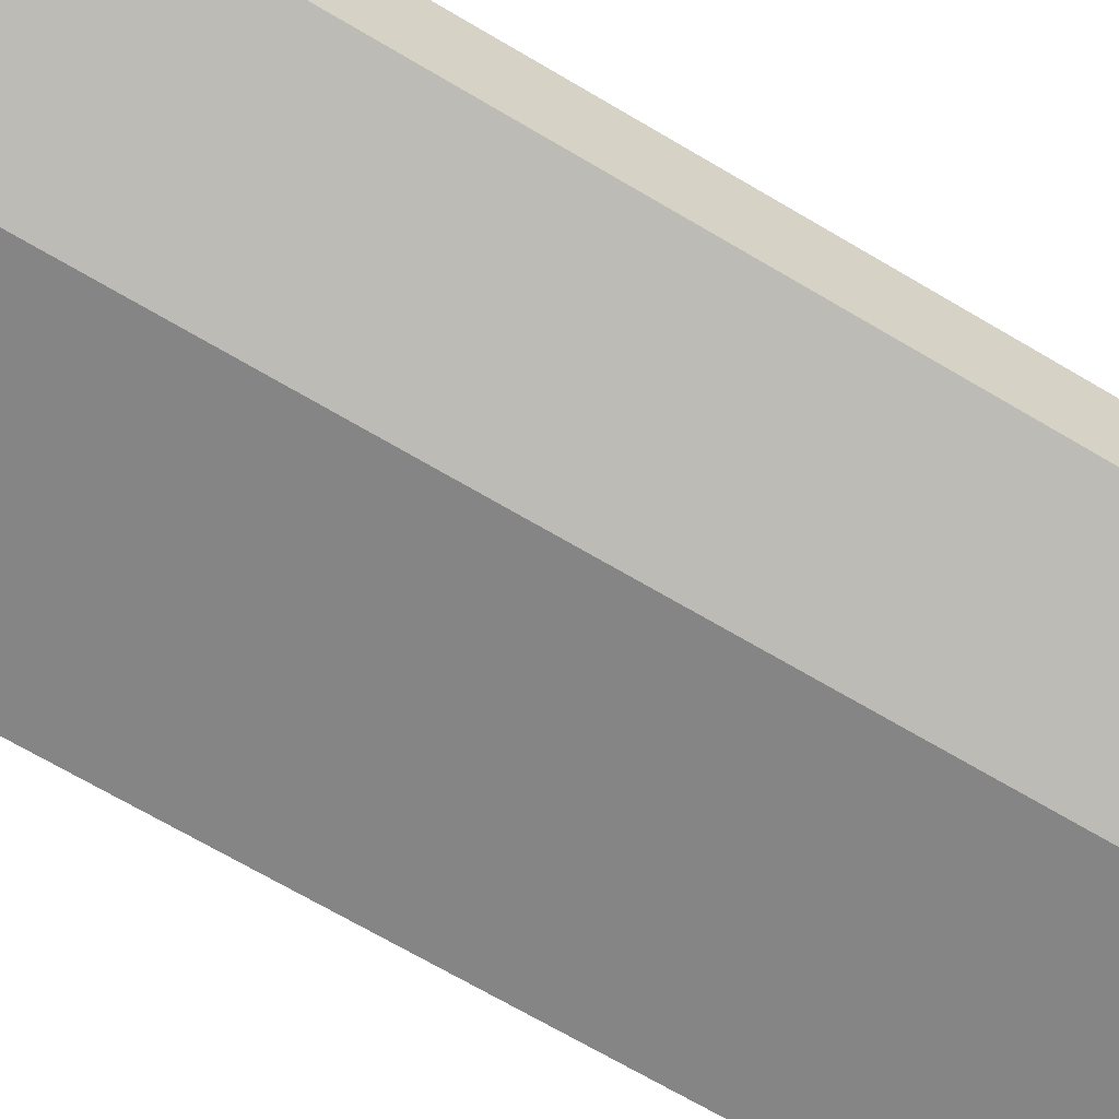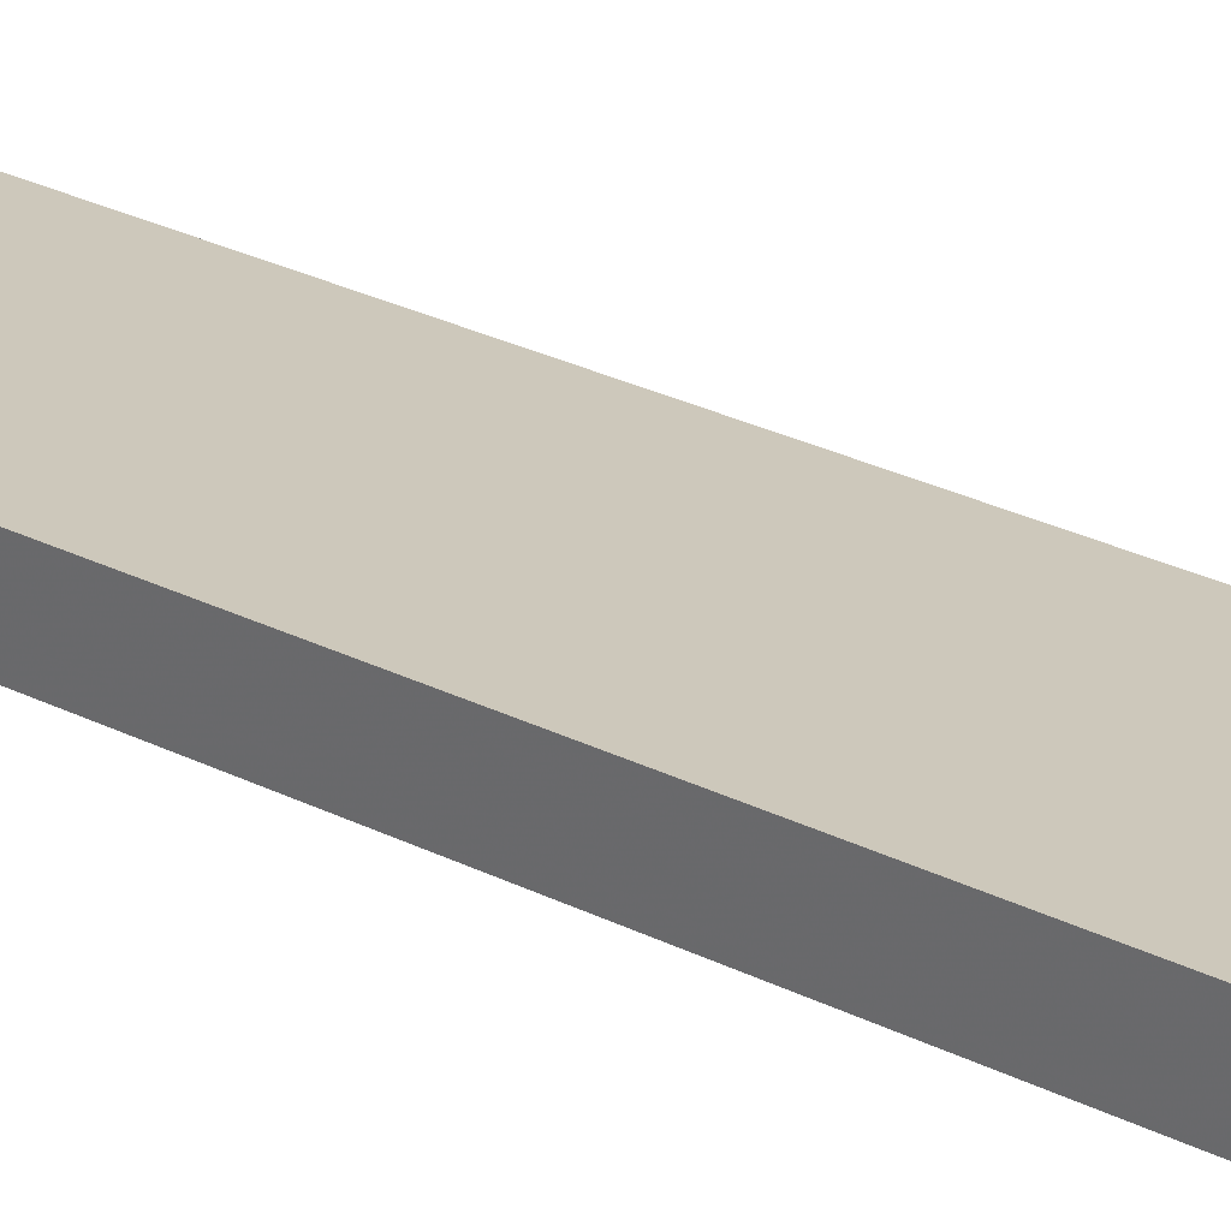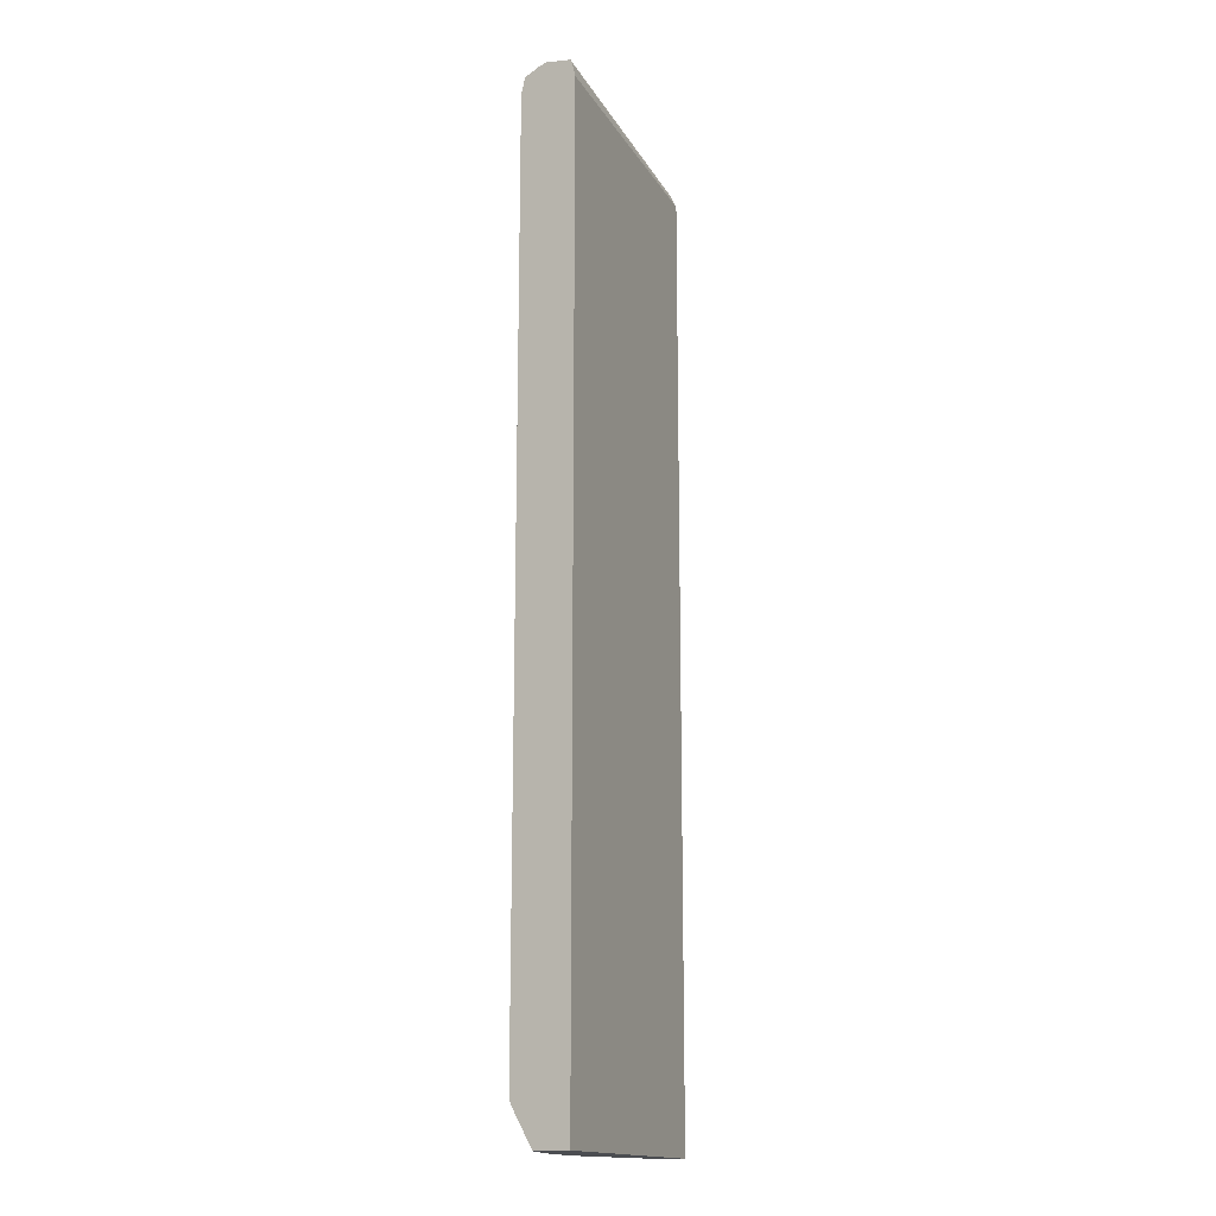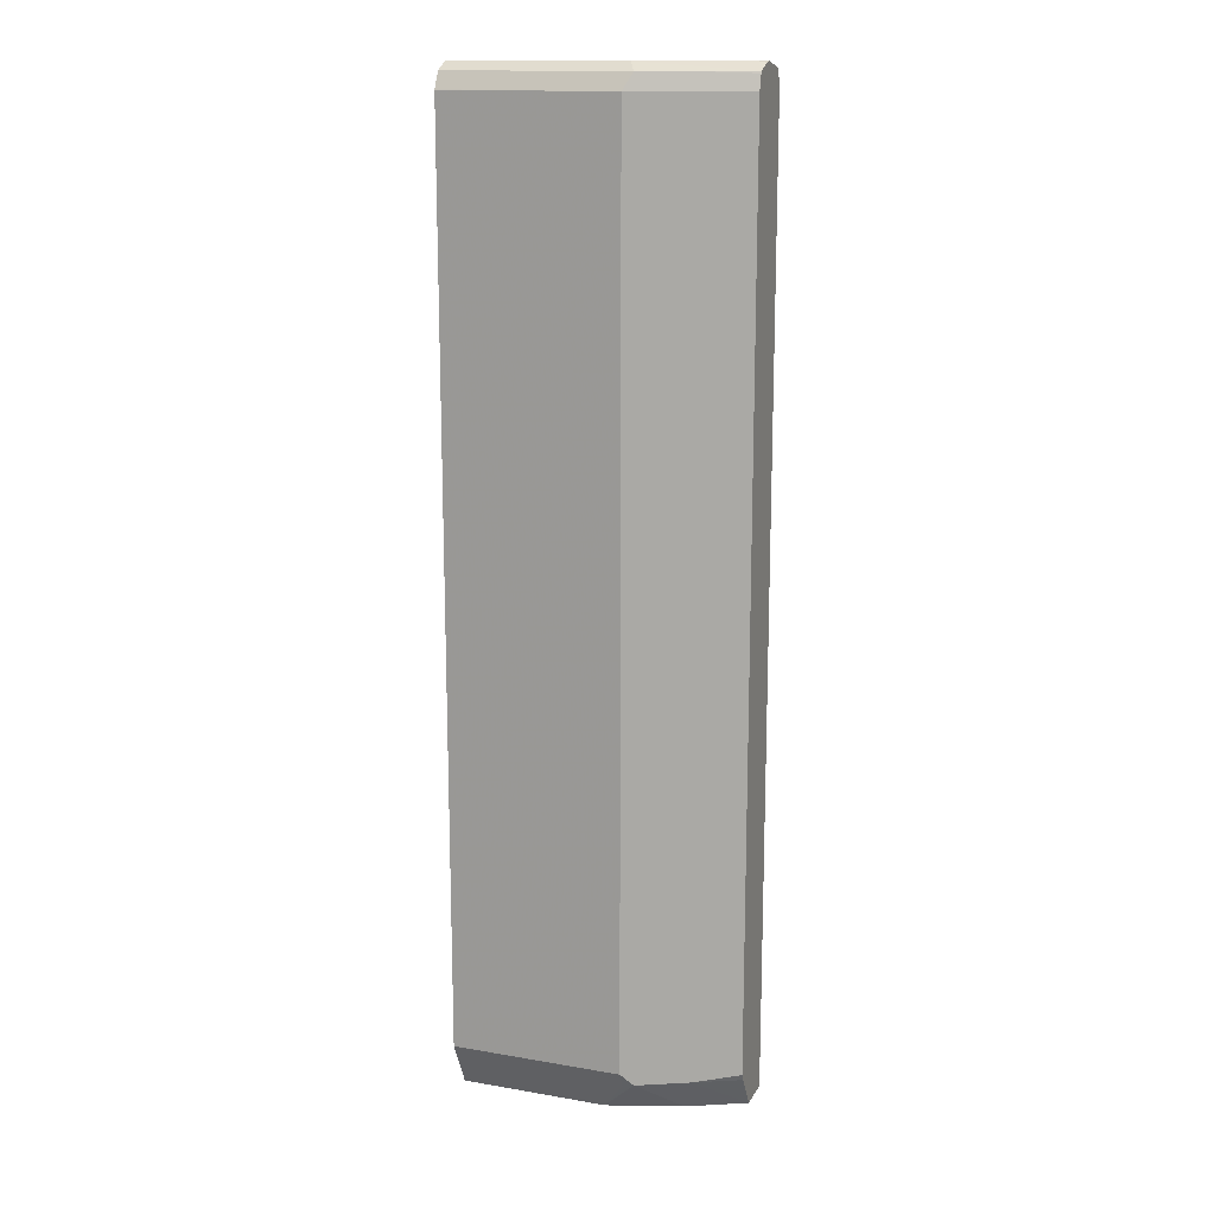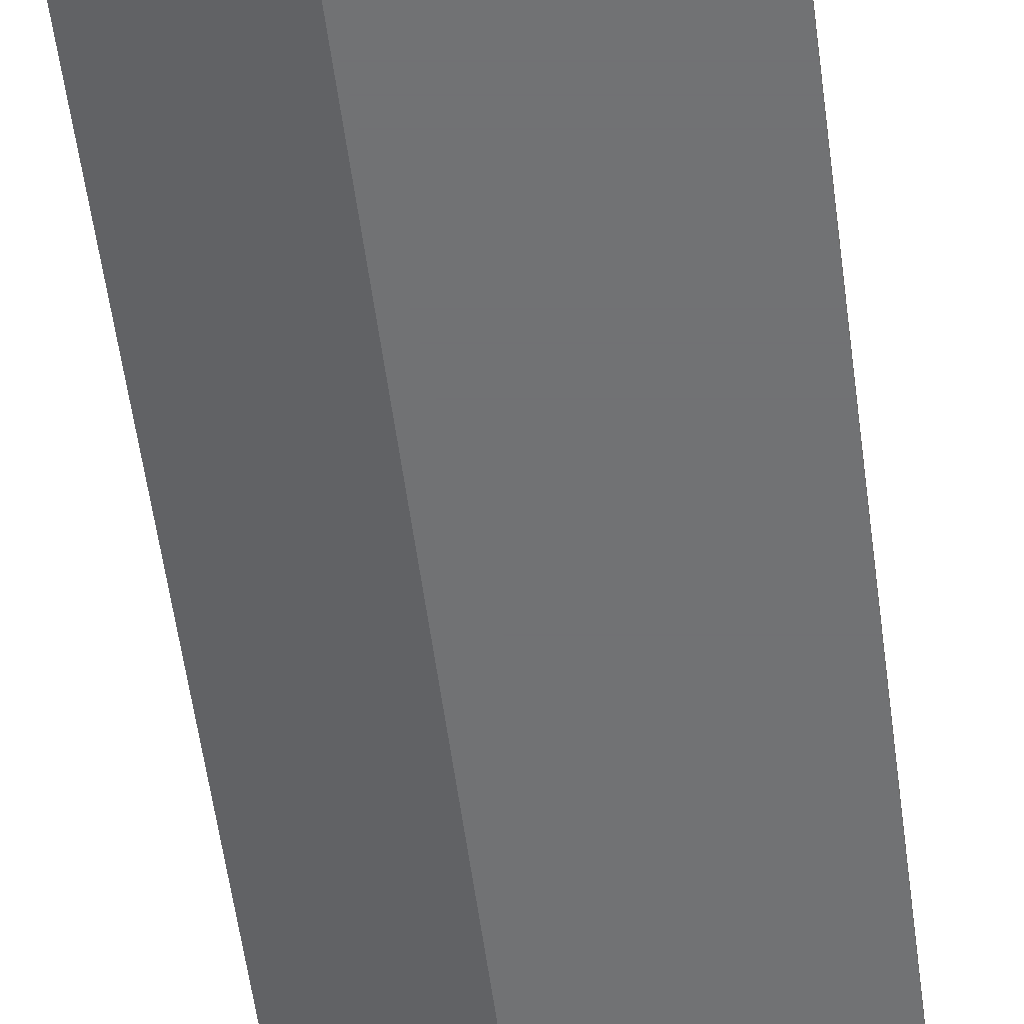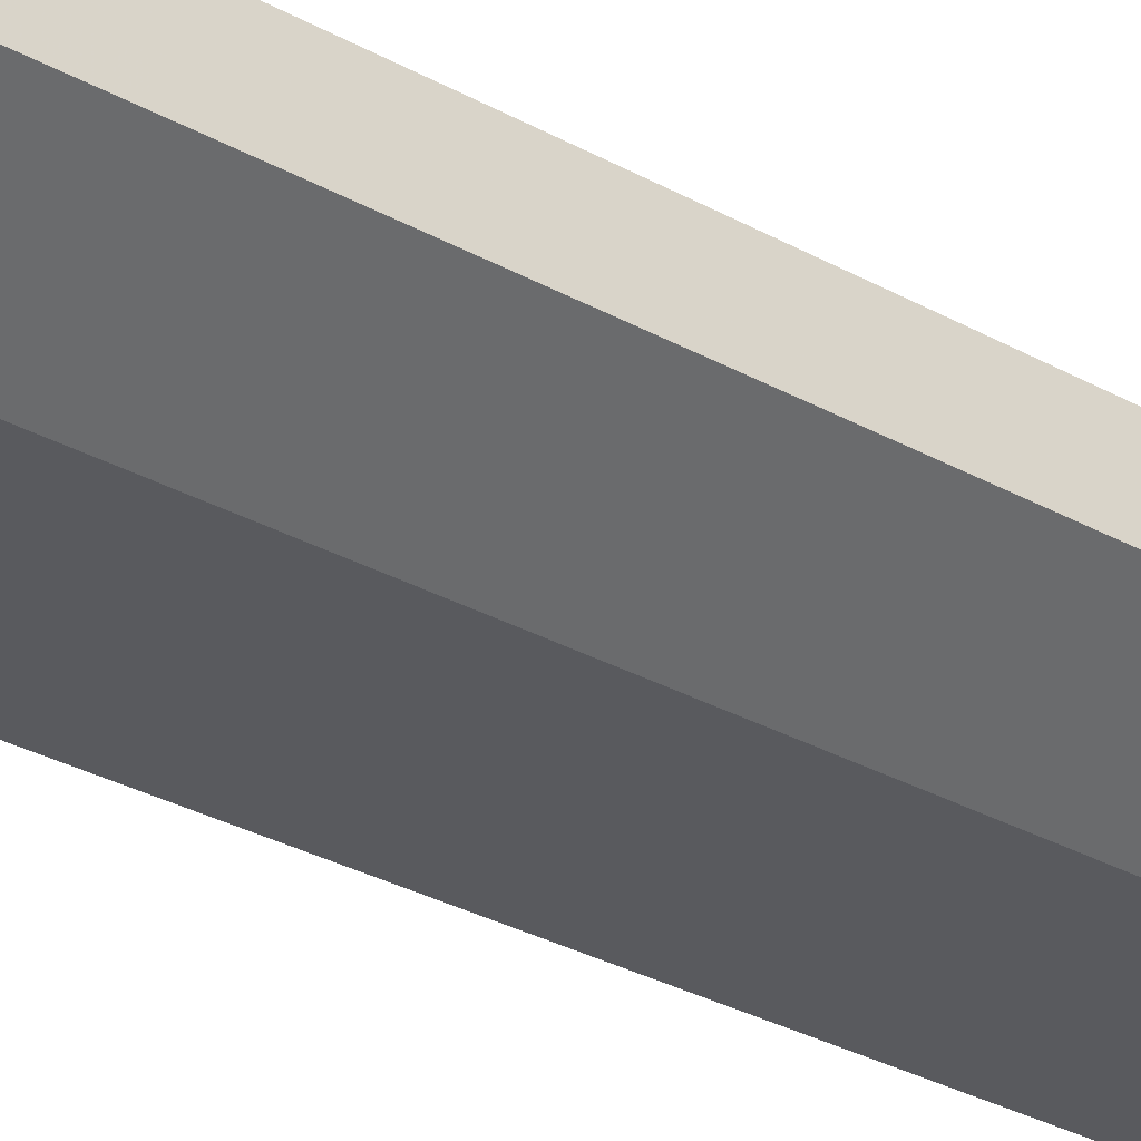
<metadata>
{"format":"obj","ext":"obj","renderer":"f3d","projection":"perspective","resolution":1024,"background":"white","views":[{"elev":-61.8,"azim":-122.1,"up":"+Z"},{"elev":32.5,"azim":-56.3,"up":"+Z"},{"elev":-15.8,"azim":-56.1,"up":"+Y"},{"elev":15.0,"azim":-159.8,"up":"+Y"},{"elev":-55.4,"azim":7.4,"up":"+Z"},{"elev":-31.6,"azim":-128.1,"up":"+Z"}]}
</metadata>
<code>
v -0.06209 0.6565 -0.5628
v -0.2814 0.6565 -0.5628
v -0.4158 0.6565 -0.491
v -0.4158 0.6511 -0.4663
v -0.4158 0.6488 -0.4558
v -0.06209 0.6463 -0.5423
v -0.06209 0.6564 -0.5633
v -0.4065 0.6565 -0.5003
v -0.2918 0.6461 -0.5837
v -0.4158 0.6462 -0.5214
v -0.4158 0.6545 -0.5003
v -0.4158 0.6441 -0.4535
v -0.06209 0.6461 -0.542
v -0.06209 0.6461 -0.5837
v -0.3543 0.6461 -0.5524
v -0.06209 0.6258 -0.5939
v -0.2814 0.6253 -0.5941
v -0.3048 0.641 -0.5785
v -0.4158 0.6439 -0.5222
v -0.4158 0.6253 -0.4487
v -0.06209 0.6253 -0.5316
v -0.06209 0.6253 -0.5941
v -0.4158 0.6253 -0.5269
v -0.2814 -0.5315 -0.5941
v -0.3596 -0.5471 -0.555
v -0.4158 -0.5936 -0.4487
v -0.06209 -0.5936 -0.5316
v -0.06209 -0.5315 -0.5941
v -0.4158 -0.5408 -0.5269
v -0.06209 -0.5521 -0.5838
v -0.06209 -0.5729 -0.5734
v -0.2501 -0.5936 -0.563
v -0.2814 -0.5523 -0.5837
v -0.297 -0.5471 -0.5863
v -0.3855 -0.5936 -0.511
v -0.4158 -0.5936 -0.4958
v -0.4158 -0.5493 -0.5227
v -0.06209 -0.5936 -0.563
v -0.3439 -0.5936 -0.5317
v -0.3649 -0.5936 -0.5213
f 23 25 29
f 20 27 21
f 20 26 27
f 18 23 19
f 17 25 23
f 17 24 25
f 17 28 24
f 12 21 13
f 17 23 18
f 16 22 17
f 12 20 21
f 10 15 19
f 9 19 15
f 9 18 19
f 24 30 31
f 17 22 28
f 24 31 32
f 26 40 39
f 24 33 34
f 9 17 18
f 34 40 35
f 34 39 40
f 32 34 33
f 32 39 34
f 31 38 32
f 26 38 27
f 24 32 33
f 26 32 38
f 26 35 40
f 26 36 35
f 25 37 29
f 25 36 37
f 25 35 36
f 25 34 35
f 24 34 25
f 26 39 32
f 9 16 17
f 24 28 30
f 9 15 10
f 1 7 2
f 1 14 7
f 1 16 14
f 1 22 16
f 1 28 22
f 1 31 30
f 1 38 31
f 2 7 9
f 1 27 38
f 1 13 21
f 1 6 13
f 1 5 6
f 1 4 5
f 1 3 4
f 1 8 3
f 1 2 8
f 1 21 27
f 2 9 10
f 1 30 28
f 9 14 16
f 8 10 11
f 2 10 8
f 5 13 6
f 5 12 13
f 3 5 4
f 3 12 5
f 3 20 12
f 3 26 20
f 7 14 9
f 3 37 36
f 3 29 37
f 3 23 29
f 3 19 23
f 3 10 19
f 3 11 10
f 3 8 11
f 3 36 26

</code>
